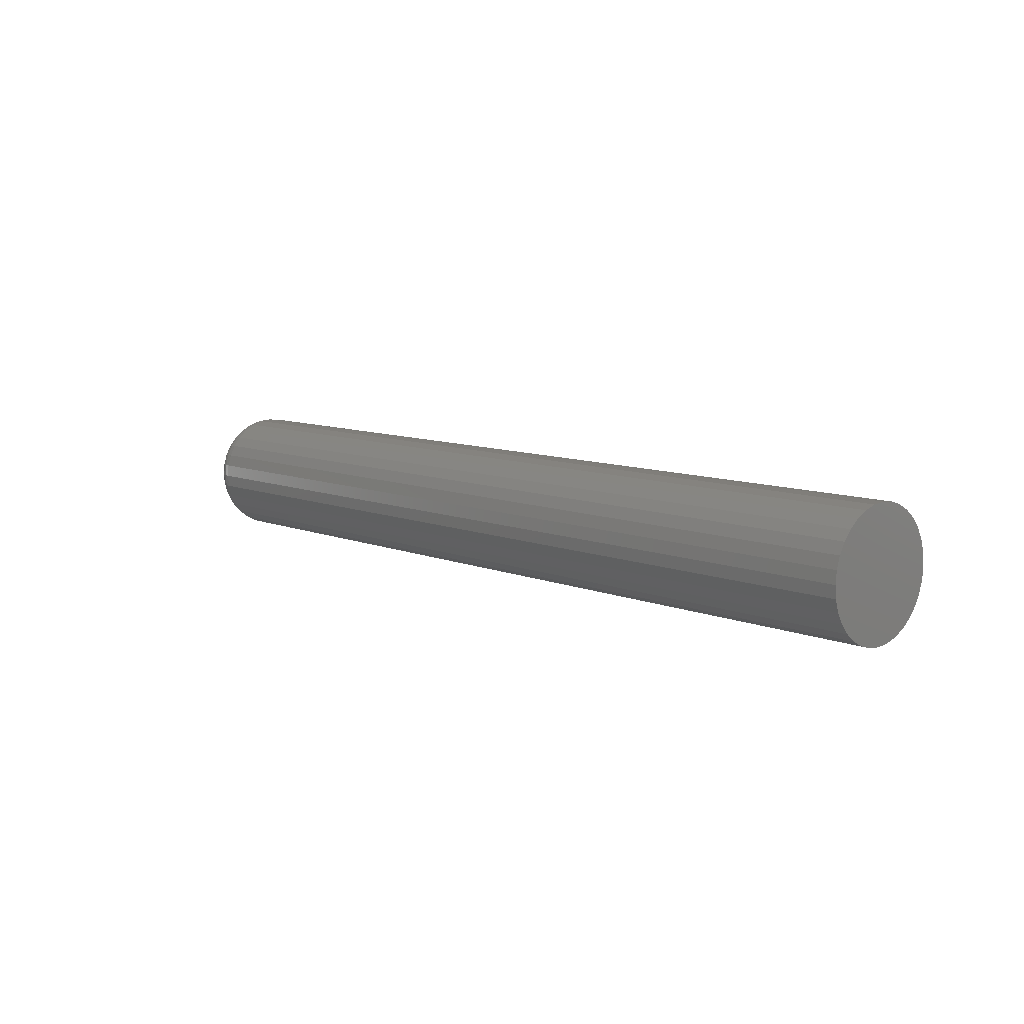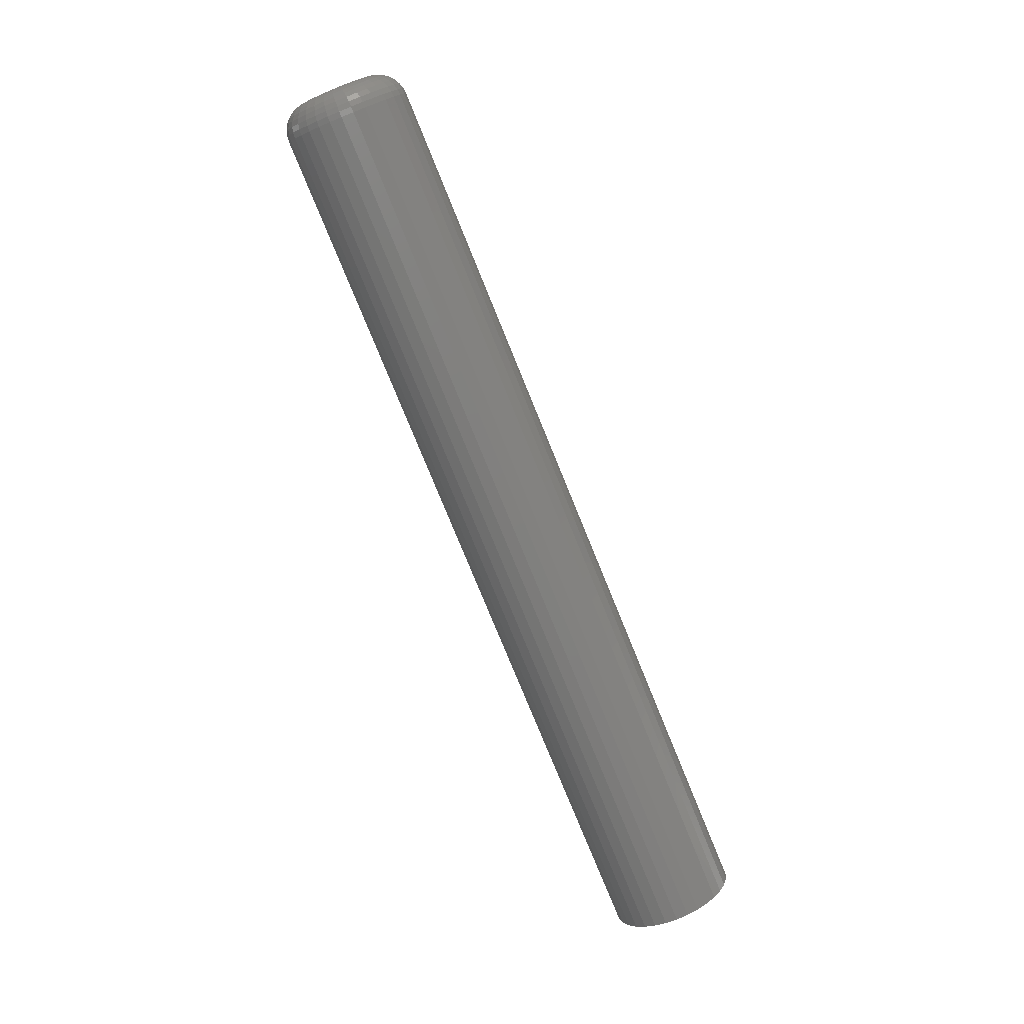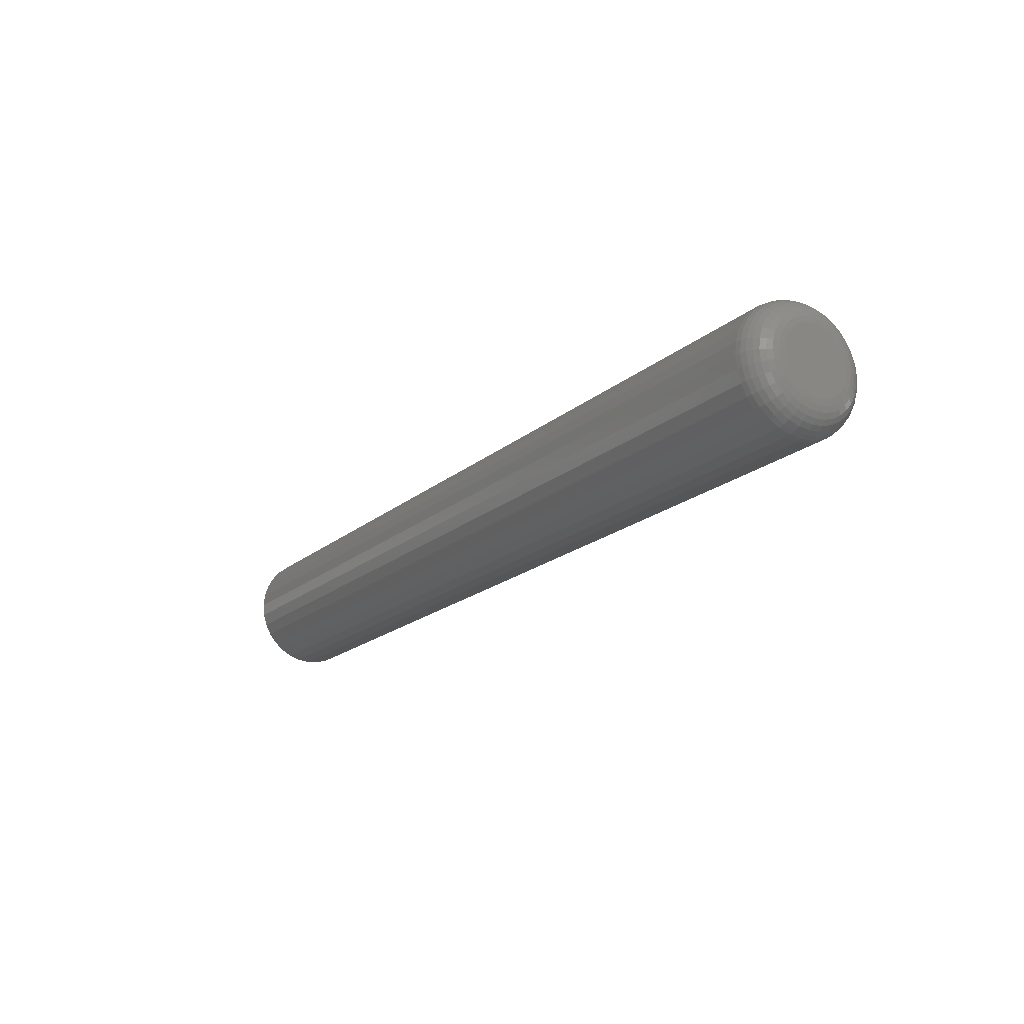
<metadata>
{"format":"stl","ext":"stl","renderer":"f3d","projection":"perspective","resolution":1024,"background":"white","views":[{"elev":9.1,"azim":47.2,"up":"+Z"},{"elev":-78.0,"azim":-67.8,"up":"+Y"},{"elev":-19.1,"azim":-123.3,"up":"+Y"}]}
</metadata>
<code>
# stl→obj: 320 verts, 636 faces
v -0.75 0.001069 0.05576
v -0.75 0.01195 0.05469
v -0.75 -0.009808 0.05469
v -0.75 -0.02027 0.05151
v -0.75 0.02241 0.05151
v -0.75 -0.02991 0.04636
v -0.75 0.03205 0.04636
v -0.75 -0.03836 0.03943
v -0.75 0.04049 0.03943
v -0.75 -0.04529 0.03098
v -0.75 0.04743 0.03098
v -0.75 -0.05044 0.02134
v -0.75 0.05258 0.02134
v -0.75 0.04743 -0.03098
v -0.75 -0.04529 -0.03098
v -0.75 0.05258 -0.02134
v -0.75 -0.03836 -0.03943
v -0.75 0.04049 -0.03943
v -0.75 -0.02991 -0.04636
v -0.75 0.03205 -0.04636
v -0.75 -0.02027 -0.05151
v -0.75 0.02241 -0.05151
v -0.75 -0.009808 -0.05469
v -0.75 0.01195 -0.05469
v -0.75 0.001069 -0.05576
v -0.75 -0.05044 -0.02134
v -0.75 -0.05362 -0.01088
v -0.75 0.05575 -0.01088
v -0.75 -0.05469 -2.373e-17
v -0.75 0.05683 2.324e-17
v -0.75 -0.05362 0.01088
v -0.75 0.05575 0.01088
v -0.7031 0.1037 -3.771e-17
v 0.75 0.1037 -1.257e-17
v -0.7031 0.1017 -0.02002
v 0.75 0.1017 -0.02002
v -0.7031 0.09589 -0.03928
v 0.75 0.09589 -0.03928
v -0.7031 0.0864 -0.05702
v 0.75 0.0864 -0.05702
v -0.7031 0.07364 -0.07257
v 0.75 0.07364 -0.07257
v -0.7031 0.05809 -0.08534
v 0.75 0.05809 -0.08534
v -0.7031 0.04034 -0.09482
v 0.75 0.04034 -0.09482
v -0.7031 0.02109 -0.1007
v 0.75 0.02109 -0.1007
v -0.7031 0.001069 -0.1026
v 0.75 0.001069 -0.1026
v -0.7031 -0.01895 -0.1007
v 0.75 -0.01895 -0.1007
v -0.7031 -0.03821 -0.09482
v 0.75 -0.03821 -0.09482
v -0.7031 -0.05595 -0.08534
v 0.75 -0.05595 -0.08534
v -0.7031 -0.0715 -0.07257
v 0.75 -0.0715 -0.07257
v -0.7031 -0.08427 -0.05702
v 0.75 -0.08427 -0.05702
v -0.7031 -0.09375 -0.03928
v 0.75 -0.09375 -0.03928
v -0.7031 -0.09959 -0.02002
v 0.75 -0.09959 -0.02002
v -0.7031 -0.1016 1.257e-17
v 0.75 -0.1016 1.257e-17
v -0.7031 -0.09959 0.02002
v 0.75 -0.09959 0.02002
v -0.7031 -0.09375 0.03928
v 0.75 -0.09375 0.03928
v -0.7031 -0.08427 0.05702
v 0.75 -0.08427 0.05702
v -0.7031 -0.0715 0.07257
v 0.75 -0.0715 0.07257
v -0.7031 -0.05595 0.08534
v 0.75 -0.05595 0.08534
v -0.7031 -0.03821 0.09482
v 0.75 -0.03821 0.09482
v -0.7031 -0.01895 0.1007
v 0.75 -0.01895 0.1007
v -0.7031 0.001069 0.1026
v 0.75 0.001069 0.1026
v -0.7031 0.02109 0.1007
v 0.75 0.02109 0.1007
v -0.7031 0.04034 0.09482
v 0.75 0.04034 0.09482
v -0.7031 0.05809 0.08534
v 0.75 0.05809 0.08534
v -0.7031 0.07364 0.07257
v 0.75 0.07364 0.07257
v -0.7031 0.0864 0.05702
v 0.75 0.0864 0.05702
v -0.7031 0.09589 0.03928
v 0.75 0.09589 0.03928
v -0.7031 0.1017 0.02002
v 0.75 0.1017 0.02002
v -0.7123 -0.1007 -2.776e-17
v -0.7123 -0.09871 0.01985
v -0.7211 -0.09799 -2.776e-17
v -0.7211 -0.09609 0.01933
v -0.7292 -0.09366 -2.082e-17
v -0.7292 -0.09184 0.01848
v -0.7363 -0.08783 -2.082e-17
v -0.7363 -0.08612 0.01734
v -0.7421 -0.08073 -2.082e-17
v -0.7421 -0.07916 0.01596
v -0.7464 -0.07263 -1.388e-17
v -0.7464 -0.07121 0.01438
v -0.7491 -0.06383 -2.082e-17
v -0.7491 -0.06259 0.01266
v -0.7123 0.1008 0.01985
v -0.7123 0.1028 2.082e-17
v -0.7211 0.09823 0.01933
v -0.7211 0.1001 2.082e-17
v -0.7292 0.09398 0.01848
v -0.7292 0.0958 1.388e-17
v -0.7363 0.08826 0.01734
v -0.7363 0.08997 1.388e-17
v -0.7421 0.0813 0.01596
v -0.7421 0.08287 6.939e-18
v -0.7464 0.07335 0.01438
v -0.7464 0.07476 0
v -0.7491 0.06472 0.01266
v -0.7491 0.06597 6.939e-18
v -0.7123 0.09506 0.03893
v -0.7211 0.09259 0.03791
v -0.7292 0.08859 0.03625
v -0.7363 0.0832 0.03402
v -0.7421 0.07664 0.0313
v -0.7464 0.06915 0.0282
v -0.7491 0.06103 0.02484
v -0.7123 0.08566 0.05652
v -0.7211 0.08344 0.05504
v -0.7292 0.07984 0.05263
v -0.7363 0.07499 0.04939
v -0.7421 0.06908 0.04545
v -0.7464 0.06234 0.04094
v -0.7491 0.05503 0.03606
v -0.7123 0.073 0.07193
v -0.7211 0.07112 0.07005
v -0.7292 0.06805 0.06699
v -0.7363 0.06393 0.06286
v -0.7421 0.05891 0.05784
v -0.7464 0.05318 0.05211
v -0.7491 0.04696 0.04589
v -0.7123 0.05759 0.08459
v -0.7211 0.05611 0.08237
v -0.7292 0.0537 0.07877
v -0.7363 0.05046 0.07392
v -0.7421 0.04651 0.06801
v -0.7464 0.04201 0.06128
v -0.7491 0.03713 0.05396
v -0.7123 0.04 0.09399
v -0.7211 0.03898 0.09152
v -0.7292 0.03732 0.08752
v -0.7363 0.03509 0.08213
v -0.7421 0.03237 0.07557
v -0.7464 0.02927 0.06809
v -0.7491 0.02591 0.05996
v -0.7123 0.02092 0.09978
v -0.7211 0.0204 0.09716
v -0.7292 0.01955 0.09291
v -0.7363 0.01841 0.08719
v -0.7421 0.01703 0.08023
v -0.7464 0.01545 0.07228
v -0.7491 0.01373 0.06365
v -0.7123 0.001069 0.1017
v -0.7211 0.001069 0.09906
v -0.7292 0.001069 0.09473
v -0.7363 0.001069 0.0889
v -0.7421 0.001069 0.0818
v -0.7464 0.001069 0.07369
v -0.7491 0.001069 0.0649
v -0.7123 -0.01878 0.09978
v -0.7211 -0.01826 0.09716
v -0.7292 -0.01741 0.09291
v -0.7363 -0.01627 0.08719
v -0.7421 -0.01489 0.08023
v -0.7464 -0.01331 0.07228
v -0.7491 -0.01159 0.06365
v -0.7123 -0.03786 0.09399
v -0.7211 -0.03684 0.09152
v -0.7292 -0.03518 0.08752
v -0.7363 -0.03295 0.08213
v -0.7421 -0.03023 0.07557
v -0.7464 -0.02713 0.06809
v -0.7491 -0.02377 0.05996
v -0.7123 -0.05545 0.08459
v -0.7211 -0.05397 0.08237
v -0.7292 -0.05156 0.07877
v -0.7363 -0.04832 0.07392
v -0.7421 -0.04438 0.06801
v -0.7464 -0.03987 0.06128
v -0.7491 -0.03499 0.05396
v -0.7123 -0.07087 0.07193
v -0.7211 -0.06898 0.07005
v -0.7292 -0.06592 0.06699
v -0.7363 -0.06179 0.06286
v -0.7421 -0.05677 0.05784
v -0.7464 -0.05104 0.05211
v -0.7491 -0.04482 0.04589
v -0.7123 -0.08352 0.05652
v -0.7211 -0.0813 0.05504
v -0.7292 -0.0777 0.05263
v -0.7363 -0.07285 0.04939
v -0.7421 -0.06694 0.04545
v -0.7464 -0.06021 0.04094
v -0.7491 -0.05289 0.03606
v -0.7123 -0.09292 0.03893
v -0.7211 -0.09045 0.03791
v -0.7292 -0.08645 0.03625
v -0.7363 -0.08107 0.03402
v -0.7421 -0.0745 0.0313
v -0.7464 -0.06702 0.0282
v -0.7491 -0.05889 0.02484
v -0.7123 0.1008 -0.01985
v -0.7211 0.09823 -0.01933
v -0.7292 0.09398 -0.01848
v -0.7363 0.08826 -0.01734
v -0.7421 0.0813 -0.01596
v -0.7464 0.07335 -0.01438
v -0.7491 0.06472 -0.01266
v -0.7123 -0.09871 -0.01985
v -0.7211 -0.09609 -0.01933
v -0.7292 -0.09184 -0.01848
v -0.7363 -0.08612 -0.01734
v -0.7421 -0.07916 -0.01596
v -0.7464 -0.07121 -0.01438
v -0.7491 -0.06259 -0.01266
v -0.7123 -0.09292 -0.03893
v -0.7211 -0.09045 -0.03791
v -0.7292 -0.08645 -0.03625
v -0.7363 -0.08107 -0.03402
v -0.7421 -0.0745 -0.0313
v -0.7464 -0.06702 -0.0282
v -0.7491 -0.05889 -0.02484
v -0.7123 -0.08352 -0.05652
v -0.7211 -0.0813 -0.05504
v -0.7292 -0.0777 -0.05263
v -0.7363 -0.07285 -0.04939
v -0.7421 -0.06694 -0.04545
v -0.7464 -0.06021 -0.04094
v -0.7491 -0.05289 -0.03606
v -0.7123 -0.07087 -0.07193
v -0.7211 -0.06898 -0.07005
v -0.7292 -0.06592 -0.06699
v -0.7363 -0.06179 -0.06286
v -0.7421 -0.05677 -0.05784
v -0.7464 -0.05104 -0.05211
v -0.7491 -0.04482 -0.04589
v -0.7123 -0.05545 -0.08459
v -0.7211 -0.05397 -0.08237
v -0.7292 -0.05156 -0.07877
v -0.7363 -0.04832 -0.07392
v -0.7421 -0.04438 -0.06801
v -0.7464 -0.03987 -0.06128
v -0.7491 -0.03499 -0.05396
v -0.7123 -0.03786 -0.09399
v -0.7211 -0.03684 -0.09152
v -0.7292 -0.03518 -0.08752
v -0.7363 -0.03295 -0.08213
v -0.7421 -0.03023 -0.07557
v -0.7464 -0.02713 -0.06809
v -0.7491 -0.02377 -0.05996
v -0.7123 -0.01878 -0.09978
v -0.7211 -0.01826 -0.09716
v -0.7292 -0.01741 -0.09291
v -0.7363 -0.01627 -0.08719
v -0.7421 -0.01489 -0.08023
v -0.7464 -0.01331 -0.07228
v -0.7491 -0.01159 -0.06365
v -0.7123 0.001069 -0.1017
v -0.7211 0.001069 -0.09906
v -0.7292 0.001069 -0.09473
v -0.7363 0.001069 -0.0889
v -0.7421 0.001069 -0.0818
v -0.7464 0.001069 -0.07369
v -0.7491 0.001069 -0.0649
v -0.7123 0.02092 -0.09978
v -0.7211 0.0204 -0.09716
v -0.7292 0.01955 -0.09291
v -0.7363 0.01841 -0.08719
v -0.7421 0.01703 -0.08023
v -0.7464 0.01545 -0.07228
v -0.7491 0.01373 -0.06365
v -0.7123 0.04 -0.09399
v -0.7211 0.03898 -0.09152
v -0.7292 0.03732 -0.08752
v -0.7363 0.03509 -0.08213
v -0.7421 0.03237 -0.07557
v -0.7464 0.02927 -0.06809
v -0.7491 0.02591 -0.05996
v -0.7123 0.05759 -0.08459
v -0.7211 0.05611 -0.08237
v -0.7292 0.0537 -0.07877
v -0.7363 0.05046 -0.07392
v -0.7421 0.04651 -0.06801
v -0.7464 0.04201 -0.06128
v -0.7491 0.03713 -0.05396
v -0.7123 0.073 -0.07193
v -0.7211 0.07112 -0.07005
v -0.7292 0.06805 -0.06699
v -0.7363 0.06393 -0.06286
v -0.7421 0.05891 -0.05784
v -0.7464 0.05318 -0.05211
v -0.7491 0.04696 -0.04589
v -0.7123 0.08566 -0.05652
v -0.7211 0.08344 -0.05504
v -0.7292 0.07984 -0.05263
v -0.7363 0.07499 -0.04939
v -0.7421 0.06908 -0.04545
v -0.7464 0.06234 -0.04094
v -0.7491 0.05503 -0.03606
v -0.7123 0.09506 -0.03893
v -0.7211 0.09259 -0.03791
v -0.7292 0.08859 -0.03625
v -0.7363 0.0832 -0.03402
v -0.7421 0.07664 -0.0313
v -0.7464 0.06915 -0.0282
v -0.7491 0.06103 -0.02484
f 1 2 3
f 4 3 2
f 5 4 2
f 6 4 5
f 7 6 5
f 8 6 7
f 9 8 7
f 10 8 9
f 11 10 9
f 12 10 11
f 13 12 11
f 14 15 16
f 17 15 14
f 18 17 14
f 19 17 18
f 20 19 18
f 21 19 20
f 22 21 20
f 23 21 22
f 24 23 22
f 25 23 24
f 15 26 16
f 16 26 27
f 16 27 28
f 28 27 29
f 28 29 30
f 30 29 31
f 30 31 32
f 32 31 12
f 32 12 13
f 33 34 35
f 35 34 36
f 35 36 37
f 37 36 38
f 37 38 39
f 39 38 40
f 39 40 41
f 41 40 42
f 41 42 43
f 43 42 44
f 43 44 45
f 45 44 46
f 45 46 47
f 47 46 48
f 47 48 49
f 49 48 50
f 49 50 51
f 51 50 52
f 51 52 53
f 53 52 54
f 53 54 55
f 55 54 56
f 55 56 57
f 57 56 58
f 57 58 59
f 59 58 60
f 59 60 61
f 61 60 62
f 61 62 63
f 63 62 64
f 63 64 65
f 65 64 66
f 65 66 67
f 67 66 68
f 67 68 69
f 69 68 70
f 69 70 71
f 71 70 72
f 71 72 73
f 73 72 74
f 73 74 75
f 75 74 76
f 75 76 77
f 77 76 78
f 77 78 79
f 79 78 80
f 79 80 81
f 81 80 82
f 81 82 83
f 83 82 84
f 83 84 85
f 85 84 86
f 85 86 87
f 87 86 88
f 87 88 89
f 89 88 90
f 89 90 91
f 91 90 92
f 91 92 93
f 93 92 94
f 93 94 95
f 95 94 96
f 95 96 33
f 33 96 34
f 65 67 97
f 97 67 98
f 97 98 99
f 99 98 100
f 99 100 101
f 101 100 102
f 101 102 103
f 103 102 104
f 103 104 105
f 105 104 106
f 105 106 107
f 107 106 108
f 107 108 109
f 109 108 110
f 109 110 29
f 29 110 31
f 95 33 111
f 111 33 112
f 111 112 113
f 113 112 114
f 113 114 115
f 115 114 116
f 115 116 117
f 117 116 118
f 117 118 119
f 119 118 120
f 119 120 121
f 121 120 122
f 121 122 123
f 123 122 124
f 123 124 32
f 32 124 30
f 93 95 125
f 125 95 111
f 125 111 126
f 126 111 113
f 126 113 127
f 127 113 115
f 127 115 128
f 128 115 117
f 128 117 129
f 129 117 119
f 129 119 130
f 130 119 121
f 130 121 131
f 131 121 123
f 131 123 13
f 13 123 32
f 91 93 132
f 132 93 125
f 132 125 133
f 133 125 126
f 133 126 134
f 134 126 127
f 134 127 135
f 135 127 128
f 135 128 136
f 136 128 129
f 136 129 137
f 137 129 130
f 137 130 138
f 138 130 131
f 138 131 11
f 11 131 13
f 89 91 139
f 139 91 132
f 139 132 140
f 140 132 133
f 140 133 141
f 141 133 134
f 141 134 142
f 142 134 135
f 142 135 143
f 143 135 136
f 143 136 144
f 144 136 137
f 144 137 145
f 145 137 138
f 145 138 9
f 9 138 11
f 87 89 146
f 146 89 139
f 146 139 147
f 147 139 140
f 147 140 148
f 148 140 141
f 148 141 149
f 149 141 142
f 149 142 150
f 150 142 143
f 150 143 151
f 151 143 144
f 151 144 152
f 152 144 145
f 152 145 7
f 7 145 9
f 85 87 153
f 153 87 146
f 153 146 154
f 154 146 147
f 154 147 155
f 155 147 148
f 155 148 156
f 156 148 149
f 156 149 157
f 157 149 150
f 157 150 158
f 158 150 151
f 158 151 159
f 159 151 152
f 159 152 5
f 5 152 7
f 83 85 160
f 160 85 153
f 160 153 161
f 161 153 154
f 161 154 162
f 162 154 155
f 162 155 163
f 163 155 156
f 163 156 164
f 164 156 157
f 164 157 165
f 165 157 158
f 165 158 166
f 166 158 159
f 166 159 2
f 2 159 5
f 81 83 167
f 167 83 160
f 167 160 168
f 168 160 161
f 168 161 169
f 169 161 162
f 169 162 170
f 170 162 163
f 170 163 171
f 171 163 164
f 171 164 172
f 172 164 165
f 172 165 173
f 173 165 166
f 173 166 1
f 1 166 2
f 79 81 174
f 174 81 167
f 174 167 175
f 175 167 168
f 175 168 176
f 176 168 169
f 176 169 177
f 177 169 170
f 177 170 178
f 178 170 171
f 178 171 179
f 179 171 172
f 179 172 180
f 180 172 173
f 180 173 3
f 3 173 1
f 77 79 181
f 181 79 174
f 181 174 182
f 182 174 175
f 182 175 183
f 183 175 176
f 183 176 184
f 184 176 177
f 184 177 185
f 185 177 178
f 185 178 186
f 186 178 179
f 186 179 187
f 187 179 180
f 187 180 4
f 4 180 3
f 75 77 188
f 188 77 181
f 188 181 189
f 189 181 182
f 189 182 190
f 190 182 183
f 190 183 191
f 191 183 184
f 191 184 192
f 192 184 185
f 192 185 193
f 193 185 186
f 193 186 194
f 194 186 187
f 194 187 6
f 6 187 4
f 73 75 195
f 195 75 188
f 195 188 196
f 196 188 189
f 196 189 197
f 197 189 190
f 197 190 198
f 198 190 191
f 198 191 199
f 199 191 192
f 199 192 200
f 200 192 193
f 200 193 201
f 201 193 194
f 201 194 8
f 8 194 6
f 71 73 202
f 202 73 195
f 202 195 203
f 203 195 196
f 203 196 204
f 204 196 197
f 204 197 205
f 205 197 198
f 205 198 206
f 206 198 199
f 206 199 207
f 207 199 200
f 207 200 208
f 208 200 201
f 208 201 10
f 10 201 8
f 69 71 209
f 209 71 202
f 209 202 210
f 210 202 203
f 210 203 211
f 211 203 204
f 211 204 212
f 212 204 205
f 212 205 213
f 213 205 206
f 213 206 214
f 214 206 207
f 214 207 215
f 215 207 208
f 215 208 12
f 12 208 10
f 67 69 98
f 98 69 209
f 98 209 100
f 100 209 210
f 100 210 102
f 102 210 211
f 102 211 104
f 104 211 212
f 104 212 106
f 106 212 213
f 106 213 108
f 108 213 214
f 108 214 110
f 110 214 215
f 110 215 31
f 31 215 12
f 33 35 112
f 112 35 216
f 112 216 114
f 114 216 217
f 114 217 116
f 116 217 218
f 116 218 118
f 118 218 219
f 118 219 120
f 120 219 220
f 120 220 122
f 122 220 221
f 122 221 124
f 124 221 222
f 124 222 30
f 30 222 28
f 63 65 223
f 223 65 97
f 223 97 224
f 224 97 99
f 224 99 225
f 225 99 101
f 225 101 226
f 226 101 103
f 226 103 227
f 227 103 105
f 227 105 228
f 228 105 107
f 228 107 229
f 229 107 109
f 229 109 27
f 27 109 29
f 61 63 230
f 230 63 223
f 230 223 231
f 231 223 224
f 231 224 232
f 232 224 225
f 232 225 233
f 233 225 226
f 233 226 234
f 234 226 227
f 234 227 235
f 235 227 228
f 235 228 236
f 236 228 229
f 236 229 26
f 26 229 27
f 59 61 237
f 237 61 230
f 237 230 238
f 238 230 231
f 238 231 239
f 239 231 232
f 239 232 240
f 240 232 233
f 240 233 241
f 241 233 234
f 241 234 242
f 242 234 235
f 242 235 243
f 243 235 236
f 243 236 15
f 15 236 26
f 57 59 244
f 244 59 237
f 244 237 245
f 245 237 238
f 245 238 246
f 246 238 239
f 246 239 247
f 247 239 240
f 247 240 248
f 248 240 241
f 248 241 249
f 249 241 242
f 249 242 250
f 250 242 243
f 250 243 17
f 17 243 15
f 55 57 251
f 251 57 244
f 251 244 252
f 252 244 245
f 252 245 253
f 253 245 246
f 253 246 254
f 254 246 247
f 254 247 255
f 255 247 248
f 255 248 256
f 256 248 249
f 256 249 257
f 257 249 250
f 257 250 19
f 19 250 17
f 53 55 258
f 258 55 251
f 258 251 259
f 259 251 252
f 259 252 260
f 260 252 253
f 260 253 261
f 261 253 254
f 261 254 262
f 262 254 255
f 262 255 263
f 263 255 256
f 263 256 264
f 264 256 257
f 264 257 21
f 21 257 19
f 51 53 265
f 265 53 258
f 265 258 266
f 266 258 259
f 266 259 267
f 267 259 260
f 267 260 268
f 268 260 261
f 268 261 269
f 269 261 262
f 269 262 270
f 270 262 263
f 270 263 271
f 271 263 264
f 271 264 23
f 23 264 21
f 49 51 272
f 272 51 265
f 272 265 273
f 273 265 266
f 273 266 274
f 274 266 267
f 274 267 275
f 275 267 268
f 275 268 276
f 276 268 269
f 276 269 277
f 277 269 270
f 277 270 278
f 278 270 271
f 278 271 25
f 25 271 23
f 47 49 279
f 279 49 272
f 279 272 280
f 280 272 273
f 280 273 281
f 281 273 274
f 281 274 282
f 282 274 275
f 282 275 283
f 283 275 276
f 283 276 284
f 284 276 277
f 284 277 285
f 285 277 278
f 285 278 24
f 24 278 25
f 45 47 286
f 286 47 279
f 286 279 287
f 287 279 280
f 287 280 288
f 288 280 281
f 288 281 289
f 289 281 282
f 289 282 290
f 290 282 283
f 290 283 291
f 291 283 284
f 291 284 292
f 292 284 285
f 292 285 22
f 22 285 24
f 43 45 293
f 293 45 286
f 293 286 294
f 294 286 287
f 294 287 295
f 295 287 288
f 295 288 296
f 296 288 289
f 296 289 297
f 297 289 290
f 297 290 298
f 298 290 291
f 298 291 299
f 299 291 292
f 299 292 20
f 20 292 22
f 41 43 300
f 300 43 293
f 300 293 301
f 301 293 294
f 301 294 302
f 302 294 295
f 302 295 303
f 303 295 296
f 303 296 304
f 304 296 297
f 304 297 305
f 305 297 298
f 305 298 306
f 306 298 299
f 306 299 18
f 18 299 20
f 39 41 307
f 307 41 300
f 307 300 308
f 308 300 301
f 308 301 309
f 309 301 302
f 309 302 310
f 310 302 303
f 310 303 311
f 311 303 304
f 311 304 312
f 312 304 305
f 312 305 313
f 313 305 306
f 313 306 14
f 14 306 18
f 37 39 314
f 314 39 307
f 314 307 315
f 315 307 308
f 315 308 316
f 316 308 309
f 316 309 317
f 317 309 310
f 317 310 318
f 318 310 311
f 318 311 319
f 319 311 312
f 319 312 320
f 320 312 313
f 320 313 16
f 16 313 14
f 35 37 216
f 216 37 314
f 216 314 217
f 217 314 315
f 217 315 218
f 218 315 316
f 218 316 219
f 219 316 317
f 219 317 220
f 220 317 318
f 220 318 221
f 221 318 319
f 221 319 222
f 222 319 320
f 222 320 28
f 28 320 16
f 80 84 82
f 84 80 78
f 84 78 86
f 86 78 76
f 86 76 88
f 44 54 46
f 46 54 52
f 46 52 48
f 48 52 50
f 88 76 90
f 90 76 74
f 90 74 92
f 92 74 72
f 92 72 94
f 94 72 70
f 94 70 96
f 96 70 68
f 96 68 34
f 34 68 66
f 34 66 36
f 36 66 64
f 36 64 38
f 38 64 62
f 38 62 40
f 40 62 60
f 40 60 42
f 42 60 58
f 42 58 44
f 44 58 56
f 44 56 54

</code>
